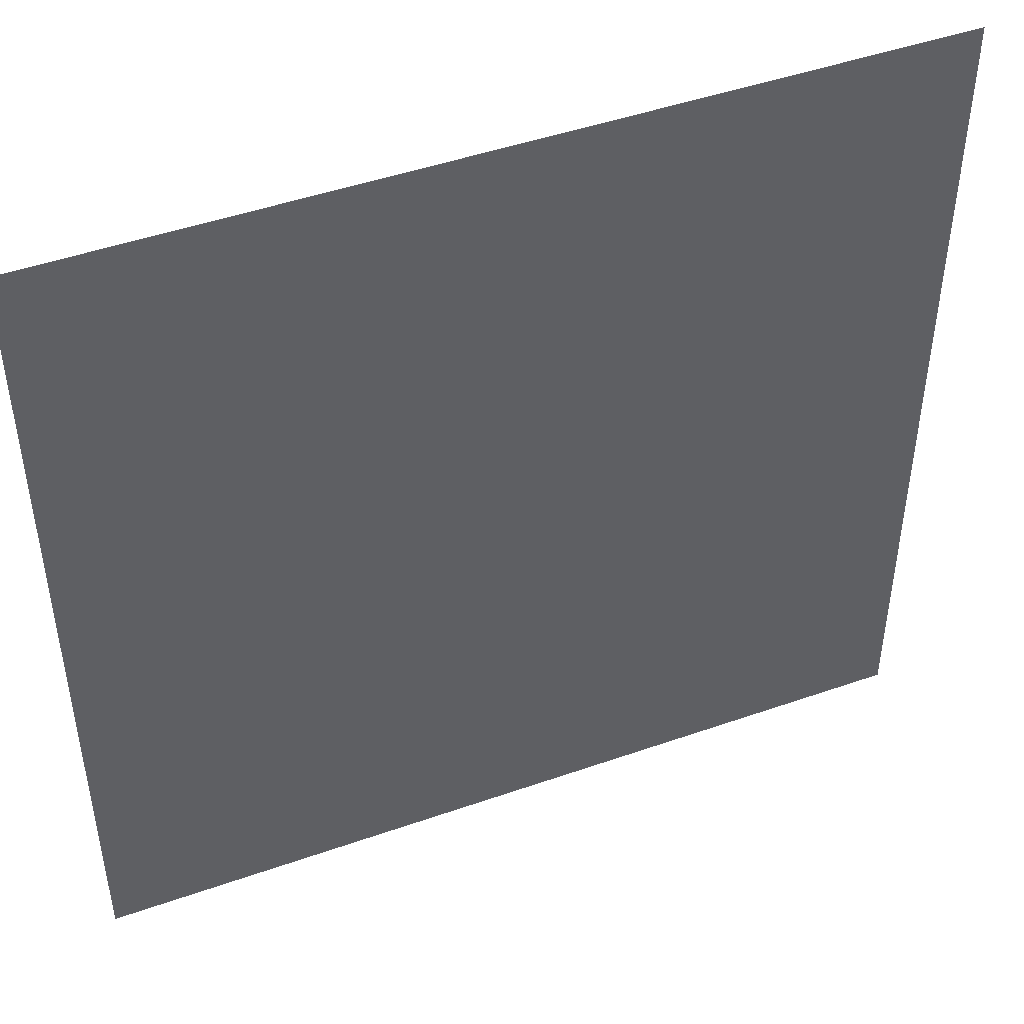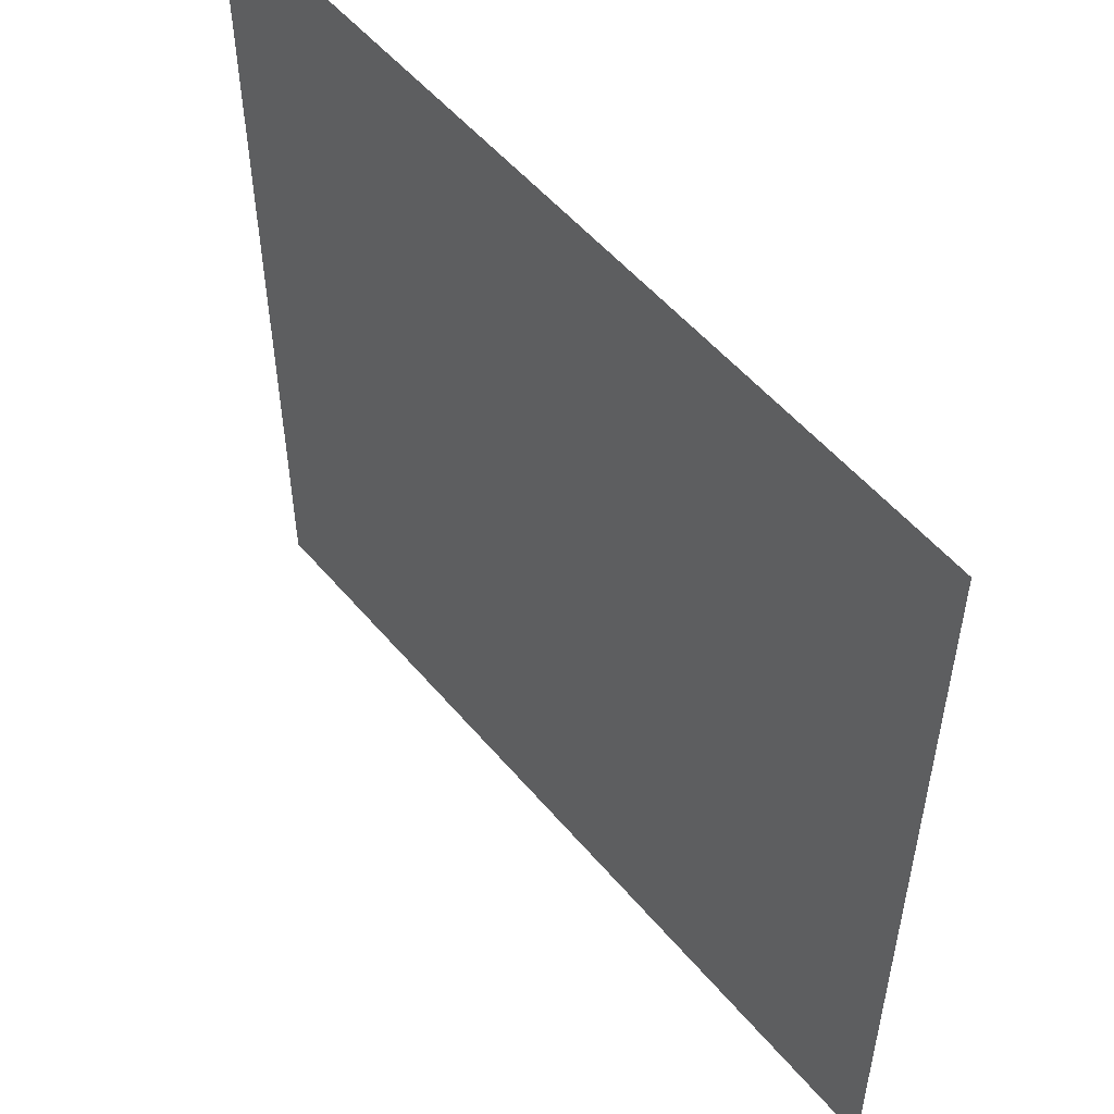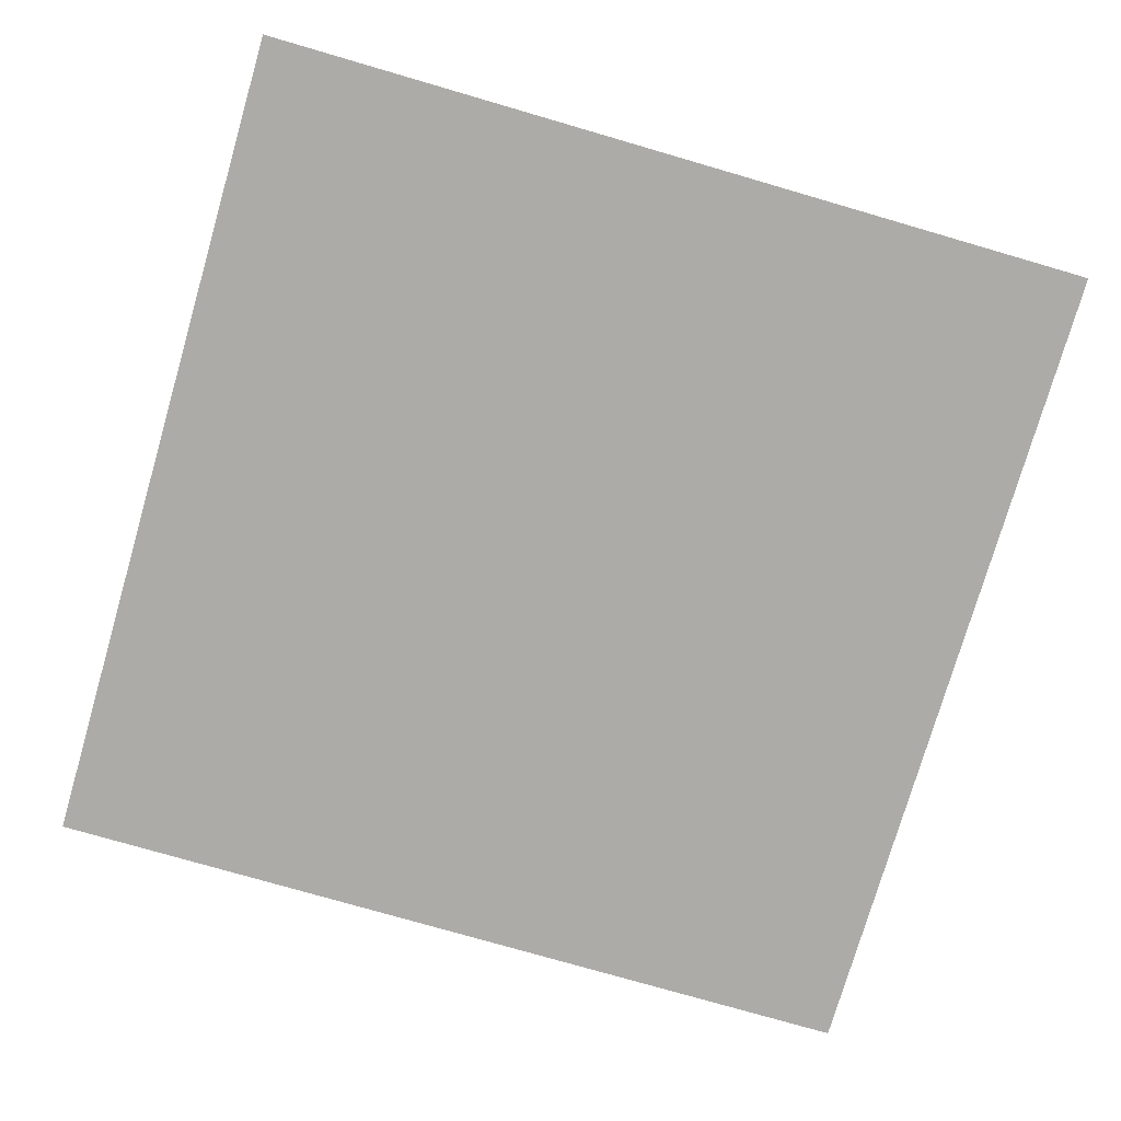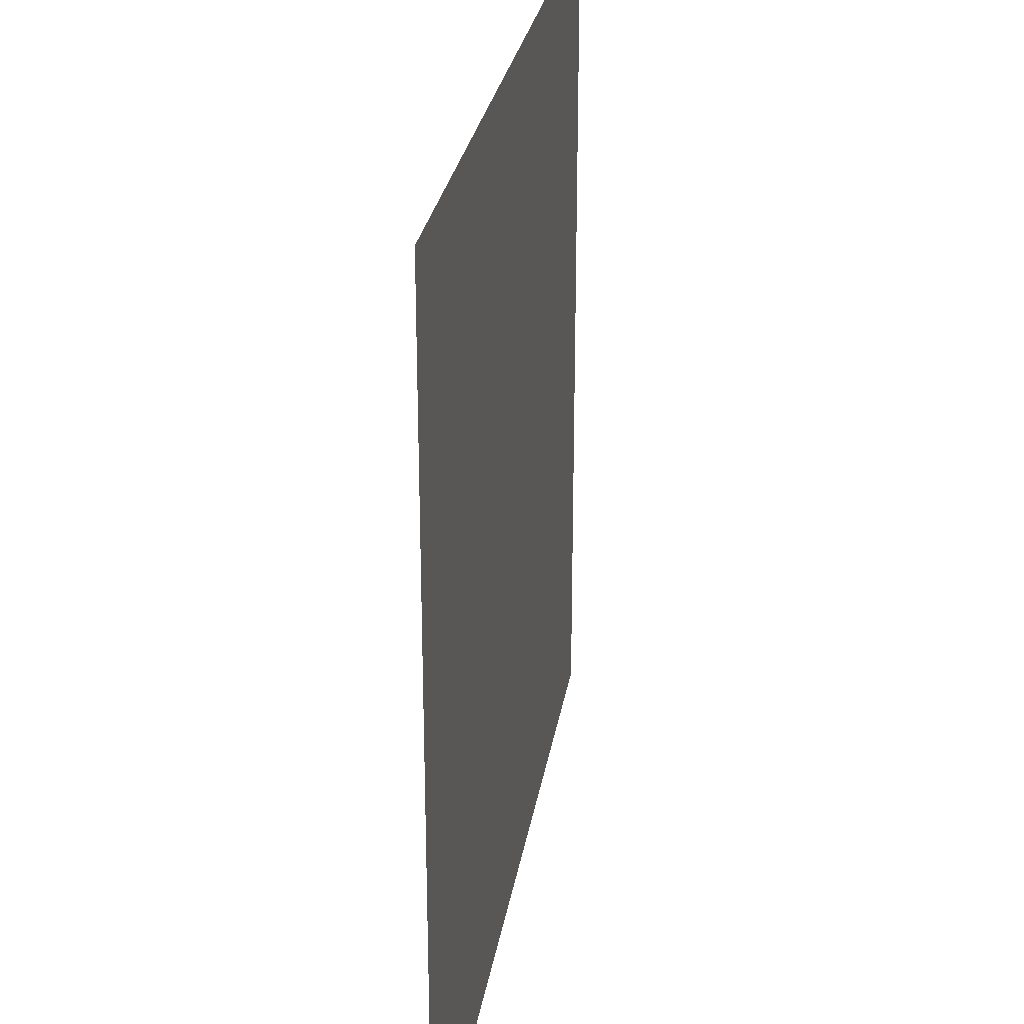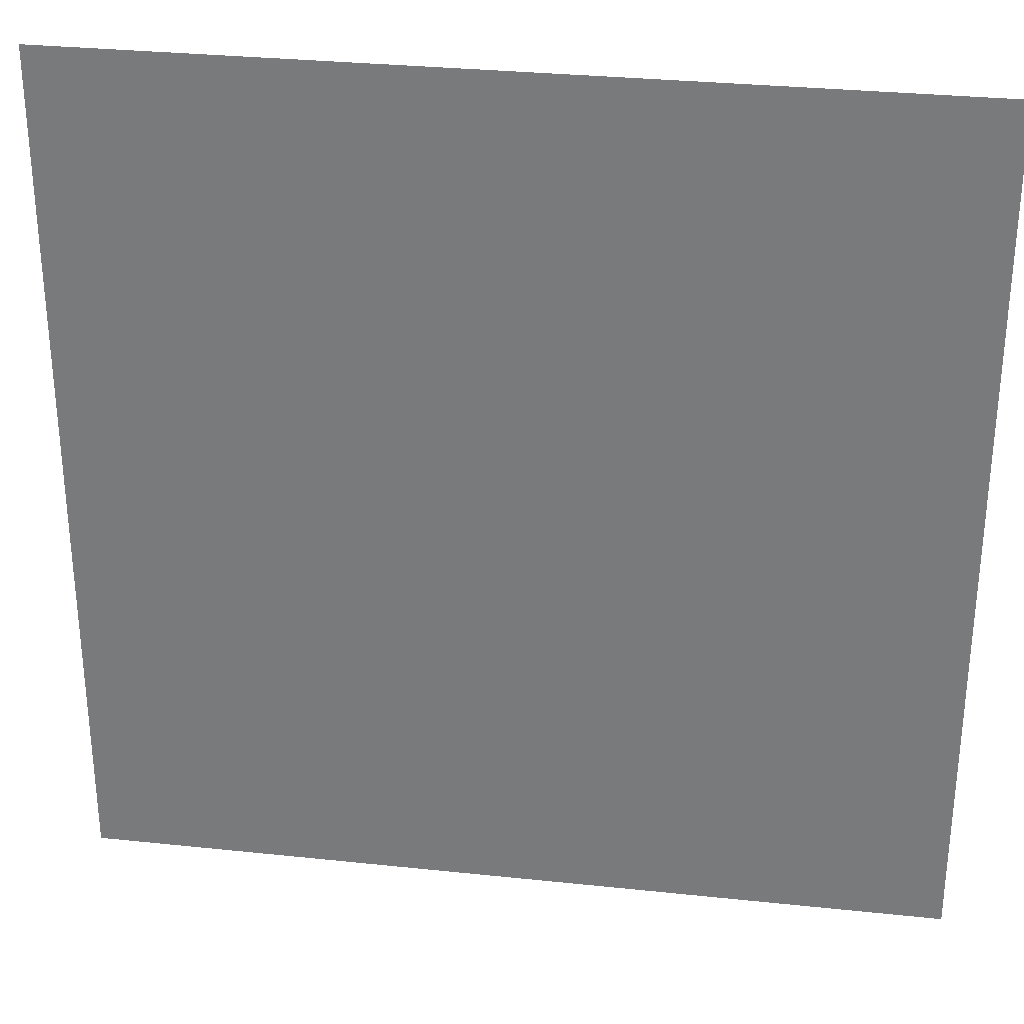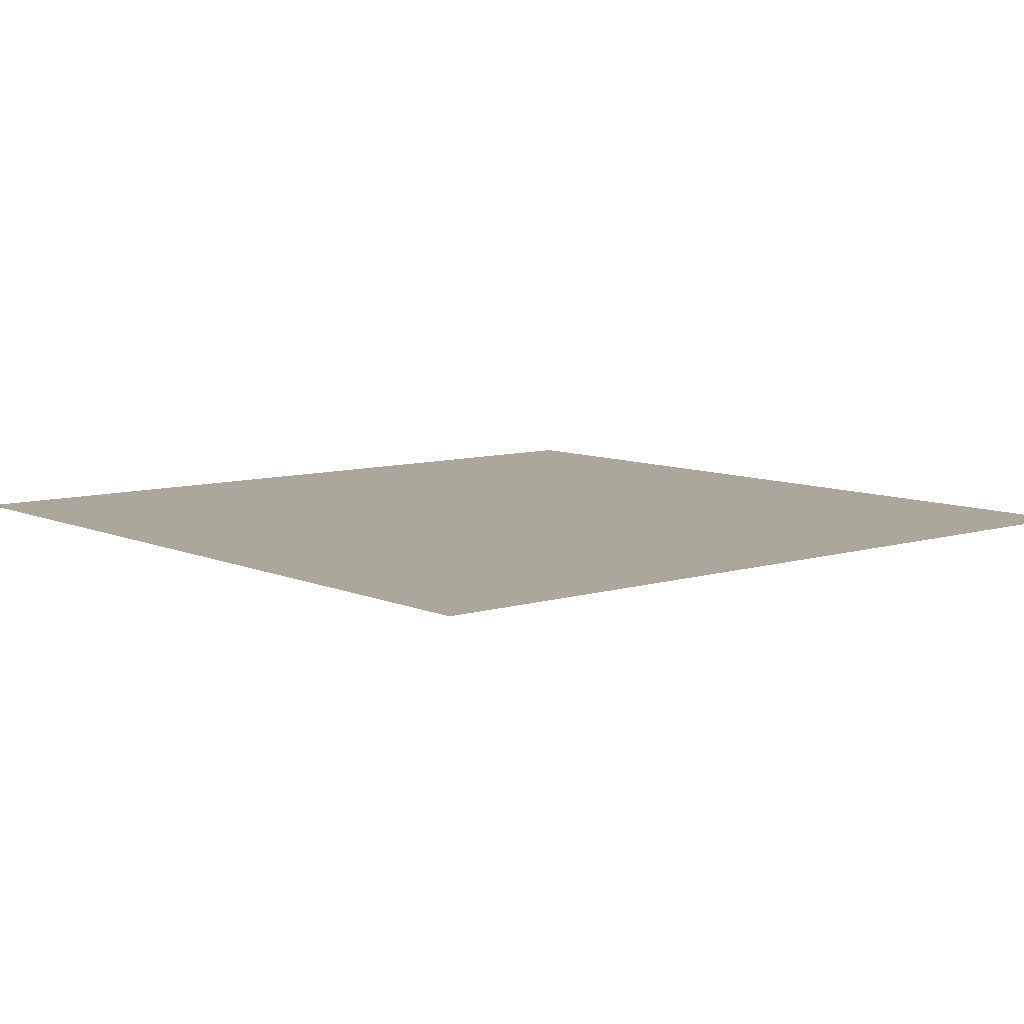
<metadata>
{"format":"obj","ext":"obj","renderer":"f3d","projection":"perspective","resolution":1024,"background":"white","views":[{"elev":46.9,"azim":158.3,"up":"+Y"},{"elev":53.6,"azim":-129.1,"up":"+Y"},{"elev":-76.4,"azim":-106.2,"up":"+Z"},{"elev":27.4,"azim":-80.9,"up":"+Y"},{"elev":30.6,"azim":-171.3,"up":"+Y"},{"elev":8.4,"azim":140.0,"up":"+Z"}]}
</metadata>
<code>
v 14.75 14.75 28
v 27.25 14.75 28
v 14.75 27.25 28
v 27.25 27.25 28
o Corner_Front_S1
f 2 4 3 1

</code>
